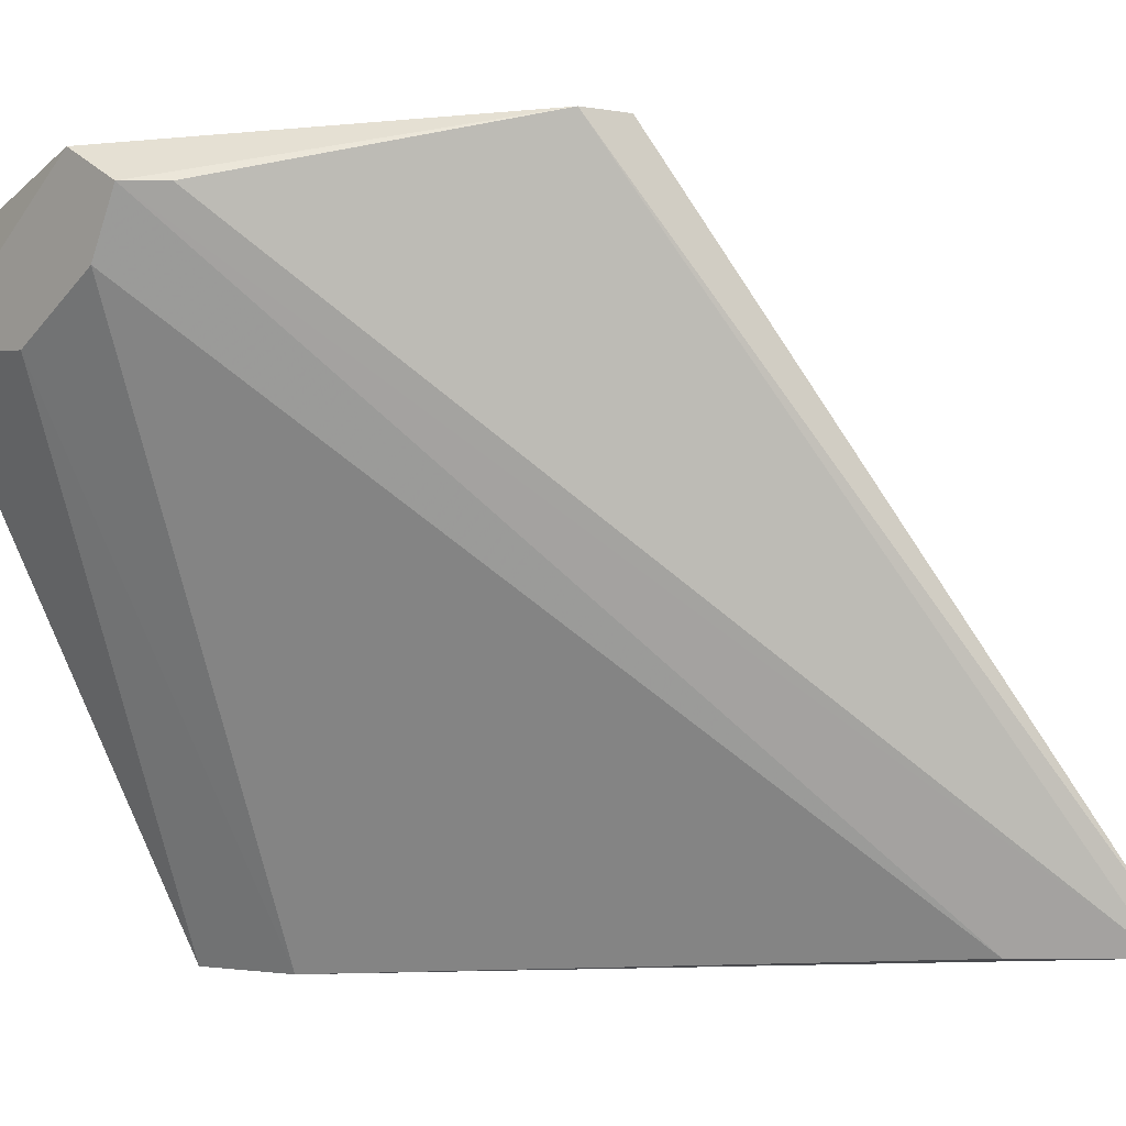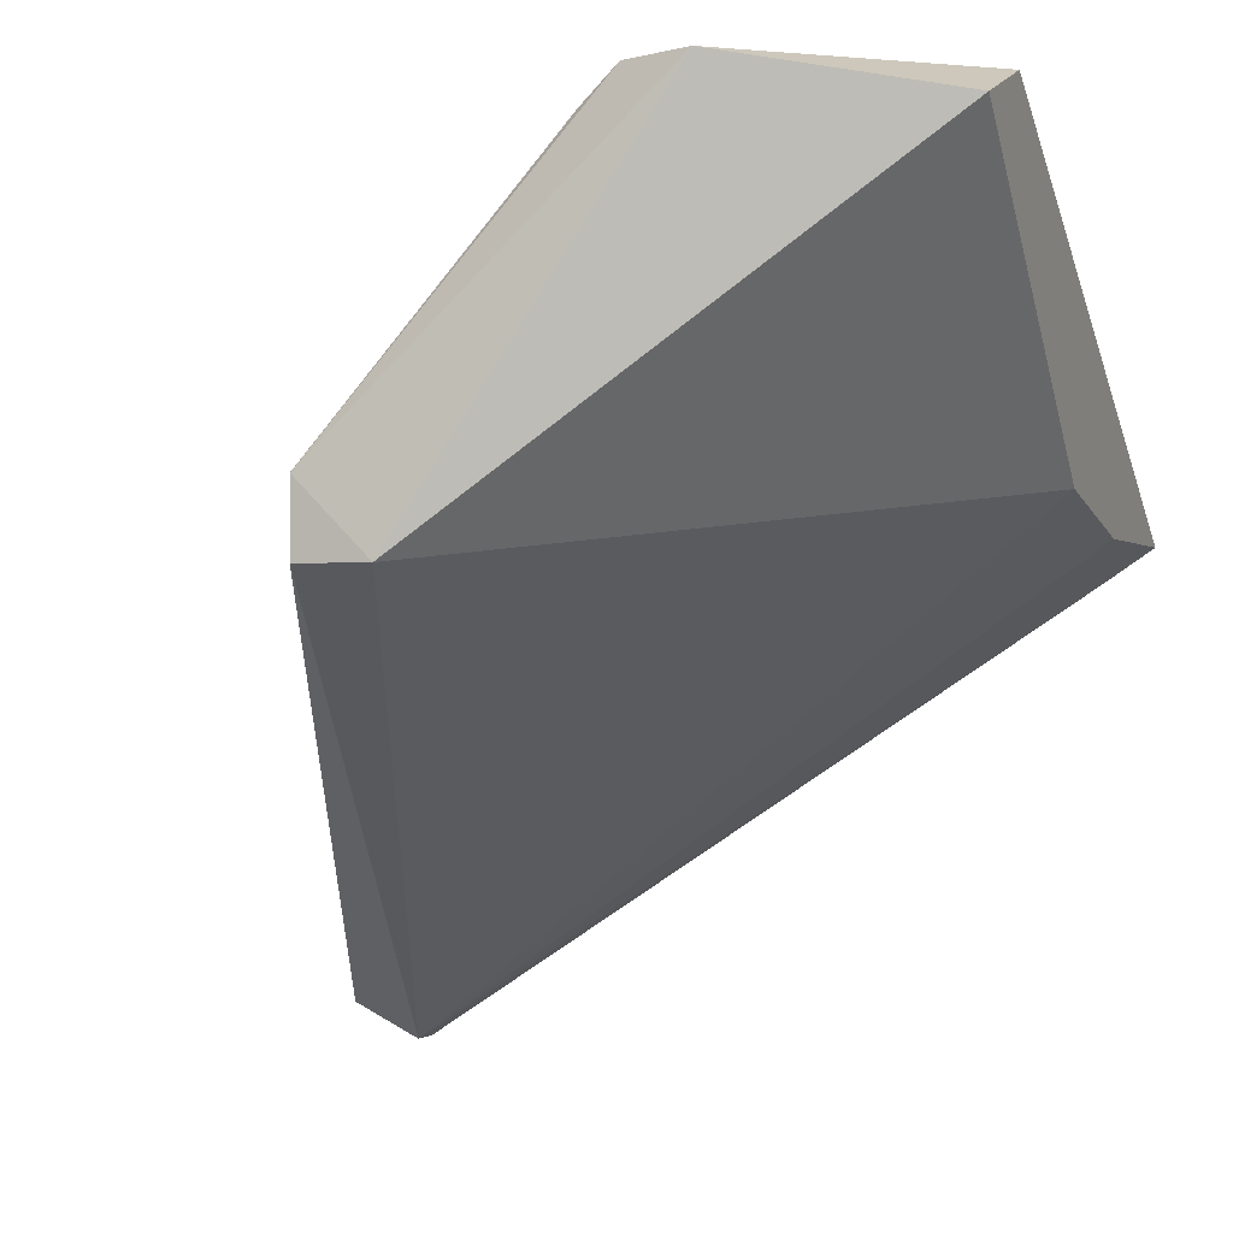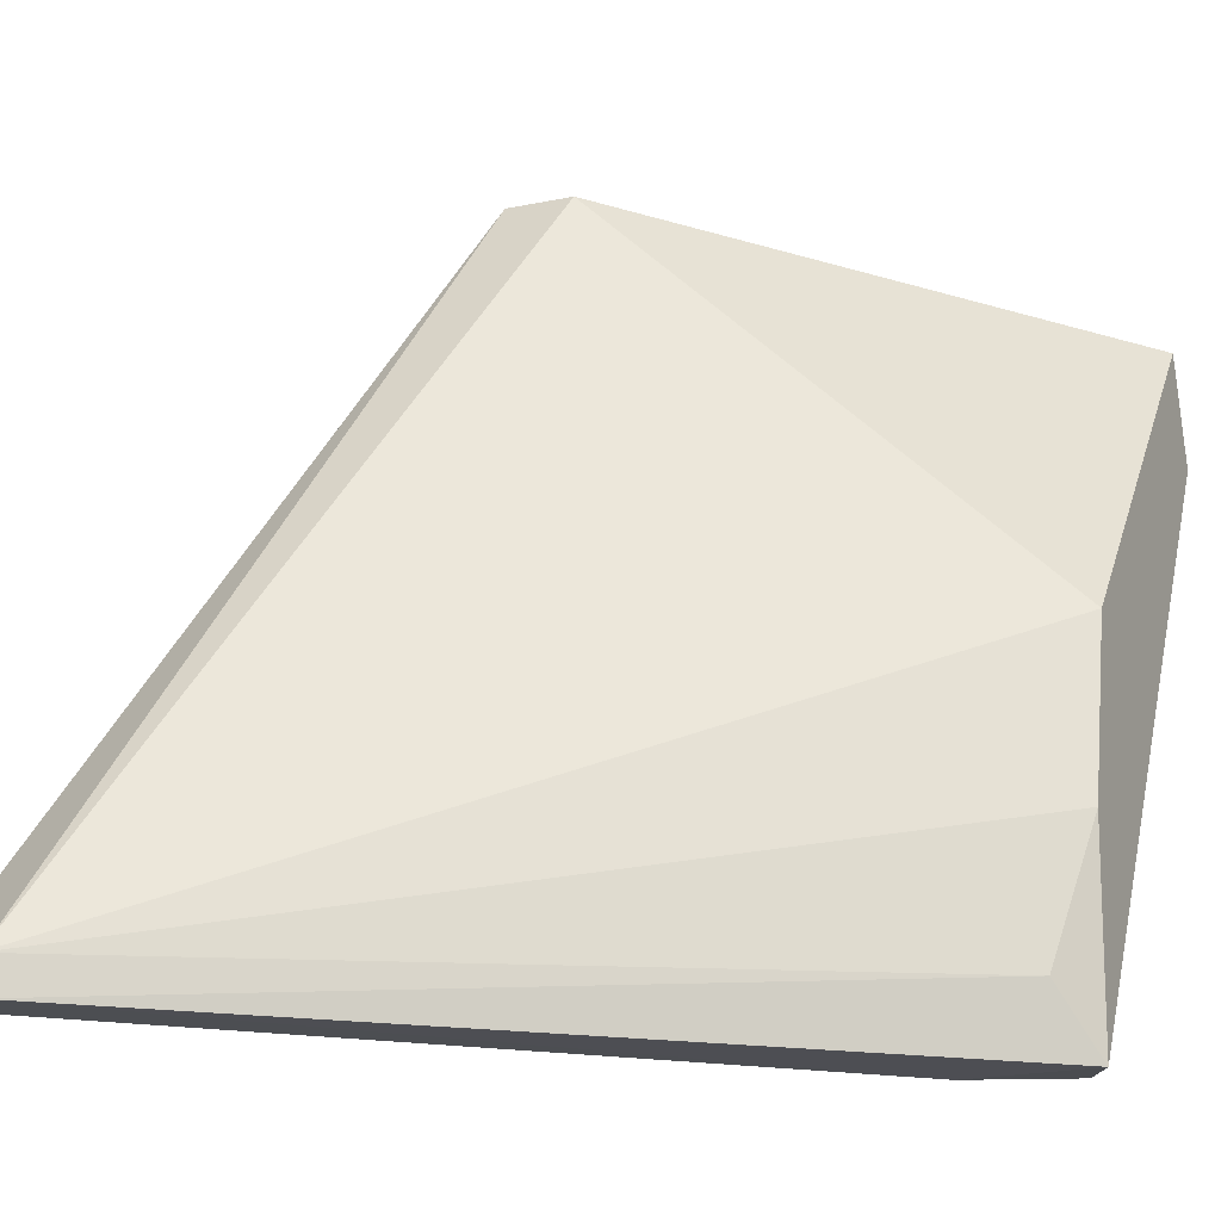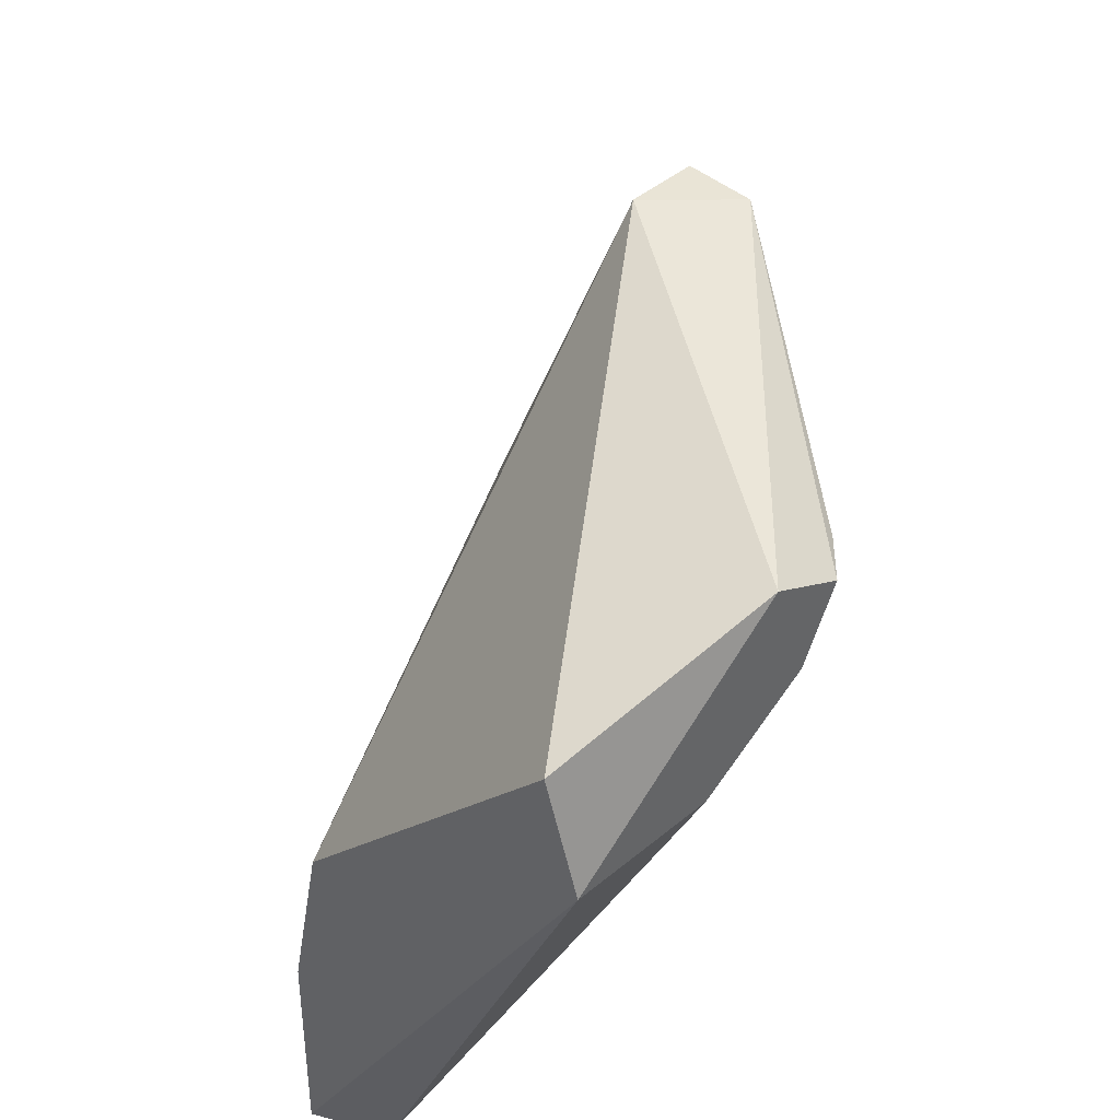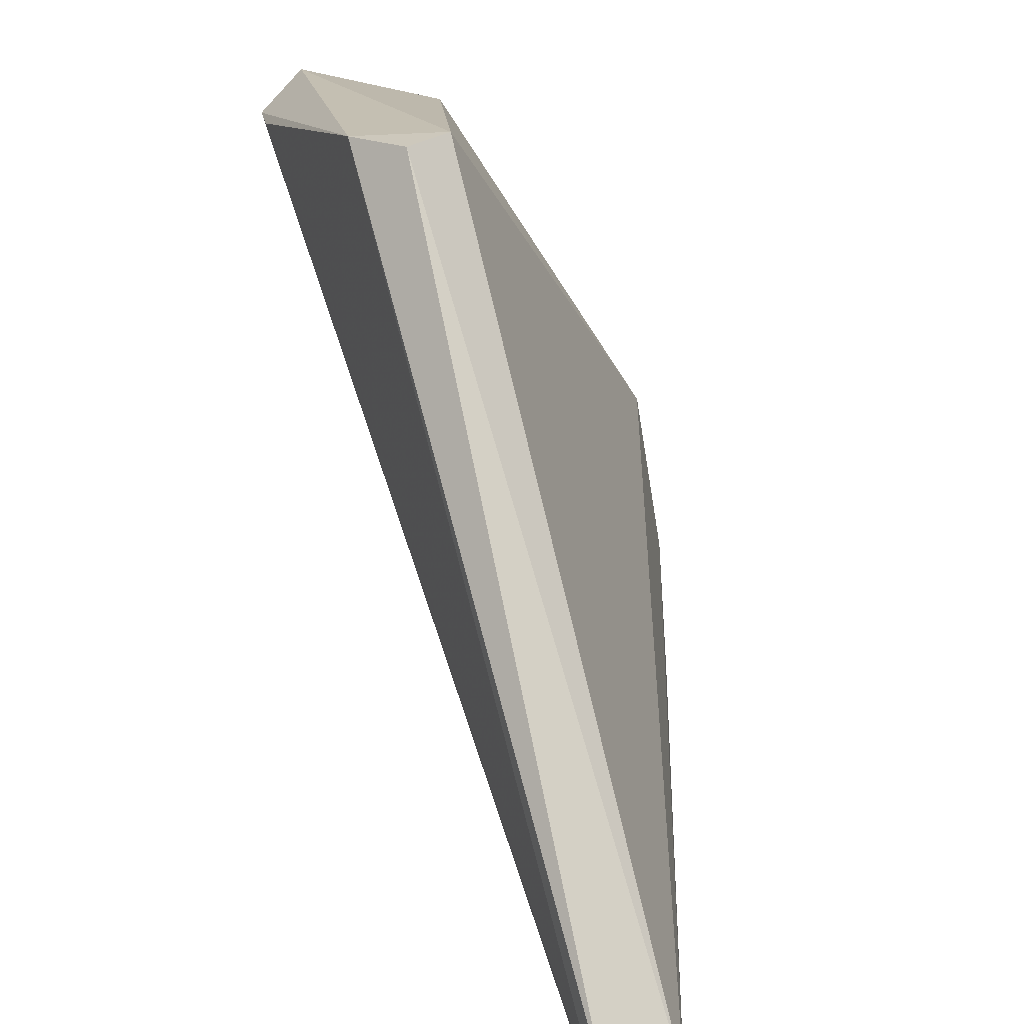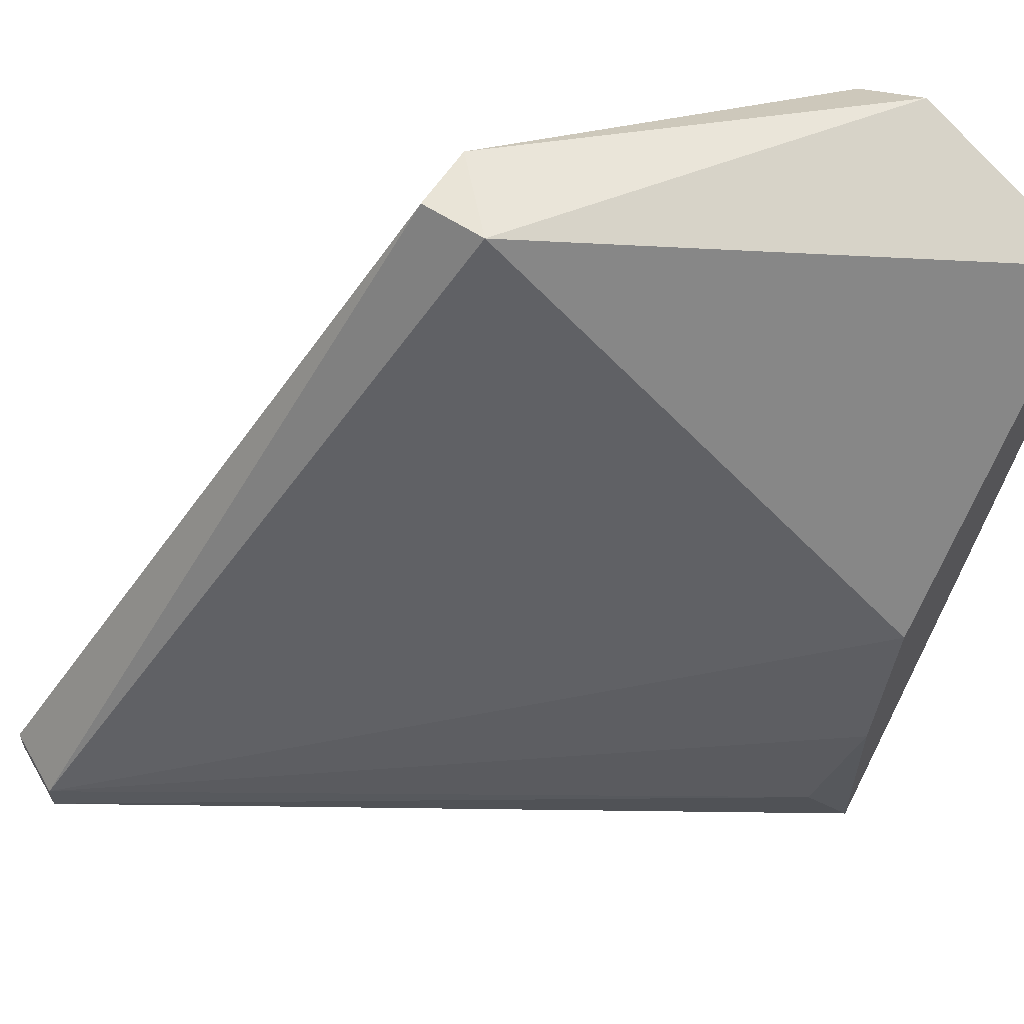
<metadata>
{"format":"obj","ext":"obj","renderer":"f3d","projection":"perspective","resolution":1024,"background":"white","views":[{"elev":1.5,"azim":44.8,"up":"+Y"},{"elev":-1.0,"azim":-160.2,"up":"+Z"},{"elev":-14.9,"azim":-155.3,"up":"+Y"},{"elev":42.7,"azim":-45.1,"up":"+Y"},{"elev":22.2,"azim":125.0,"up":"+Y"},{"elev":60.9,"azim":-146.5,"up":"+Y"}]}
</metadata>
<code>
v -0.1373 0.1027 -0.03441
v -0.08596 0.1076 -0.06862
v -0.1348 0.1076 -0.03686
v -0.08596 0.1052 -0.06862
v -0.1153 0.154 -0.01242
v -0.1177 0.154 -0.009984
v -0.1275 0.1442 -0.009984
v -0.1006 0.1589 -0.03197
v -0.1006 0.1589 -0.03686
v -0.08107 0.1076 -0.06617
v -0.1373 0.1516 -0.01242
v -0.1226 0.1564 -0.009984
v -0.1348 0.1027 -0.02953
v -0.1202 0.1491 -0.009984
v -0.08841 0.1052 -0.05883
v -0.1275 0.1027 -0.03197
v -0.1055 0.1589 -0.03686
v -0.1373 0.1296 -0.03197
v -0.1373 0.1442 -0.009984
v -0.08107 0.1052 -0.06617
v -0.1373 0.1174 -0.03441
f 21 3 1
f 2 3 21
f 1 3 4
f 1 4 16
f 20 4 2
f 16 4 20
f 6 5 8
f 8 5 20
f 20 5 6
f 16 7 13
f 13 7 19
f 19 7 14
f 14 7 16
f 8 9 17
f 10 9 8
f 17 9 2
f 2 9 10
f 19 12 11
f 11 12 17
f 8 12 6
f 17 12 8
f 6 12 19
f 16 13 1
f 1 13 19
f 6 14 15
f 19 14 6
f 15 14 16
f 20 15 16
f 6 15 20
f 18 11 17
f 19 11 18
f 21 1 19
f 10 8 20
f 2 18 17
f 21 18 2
f 19 18 21
f 20 2 10
f 4 3 2

</code>
